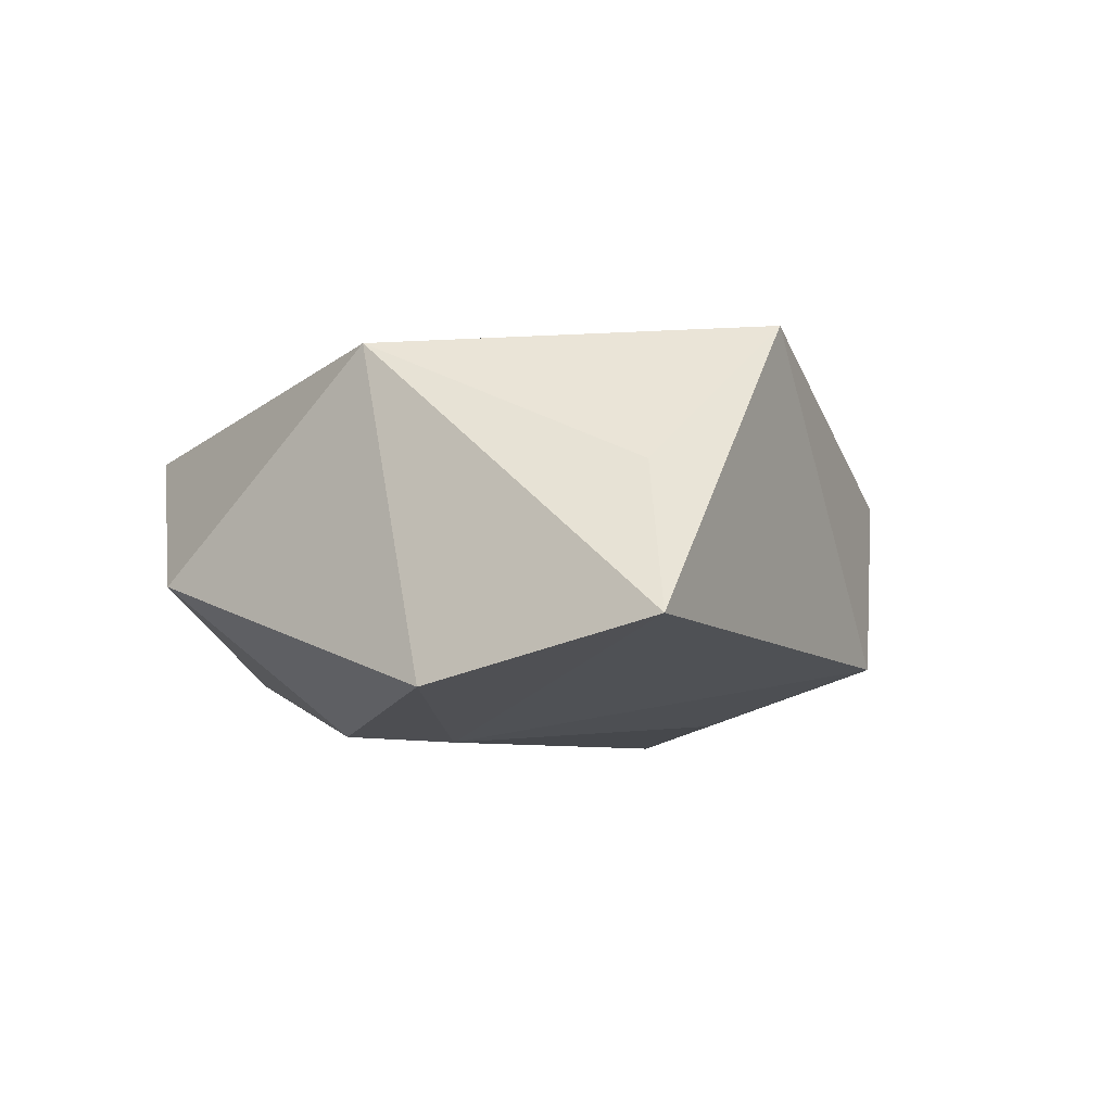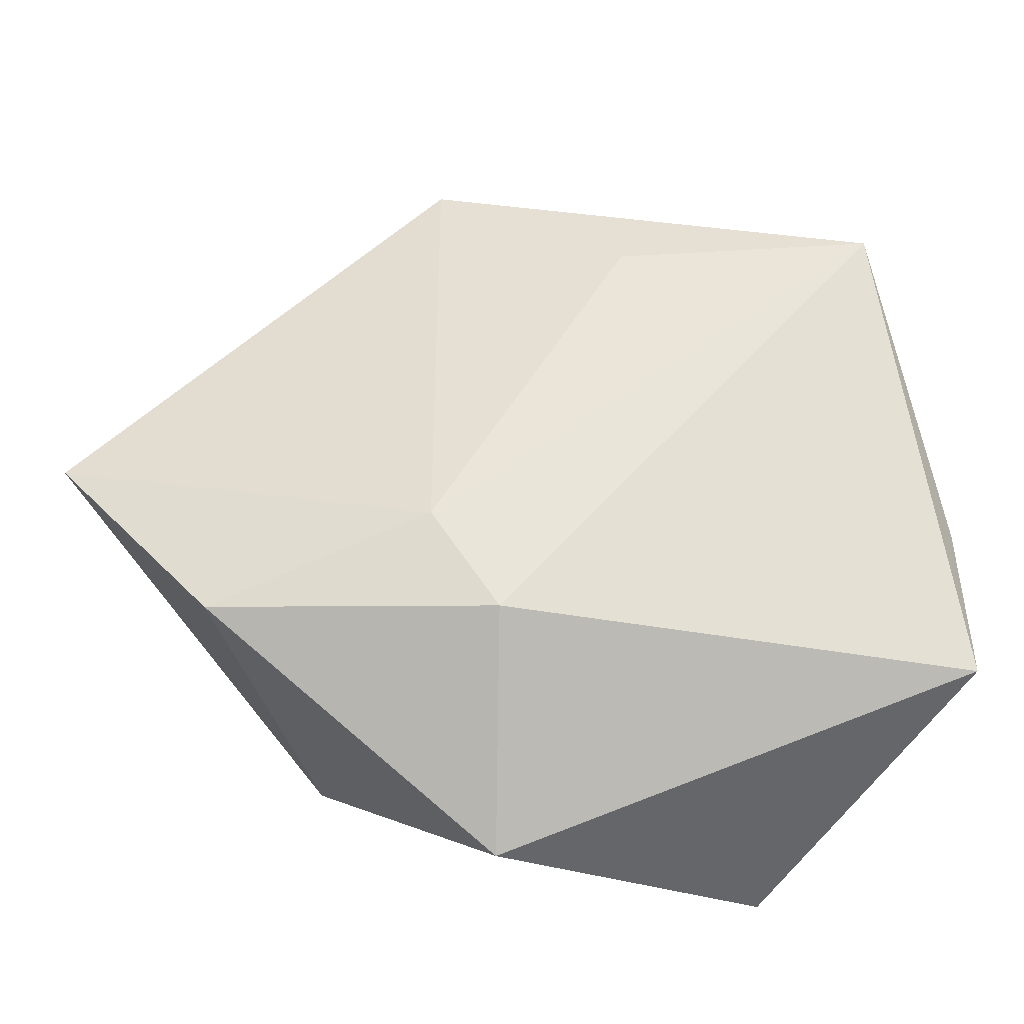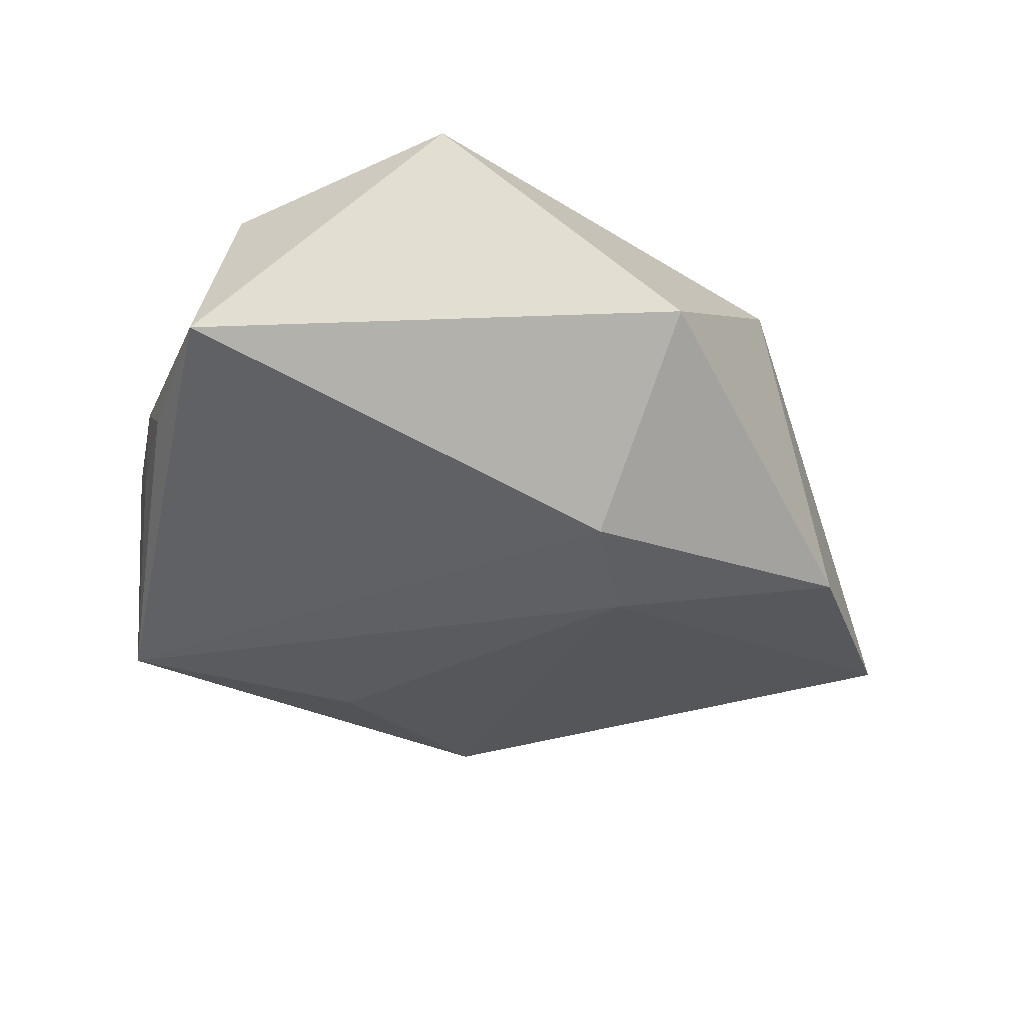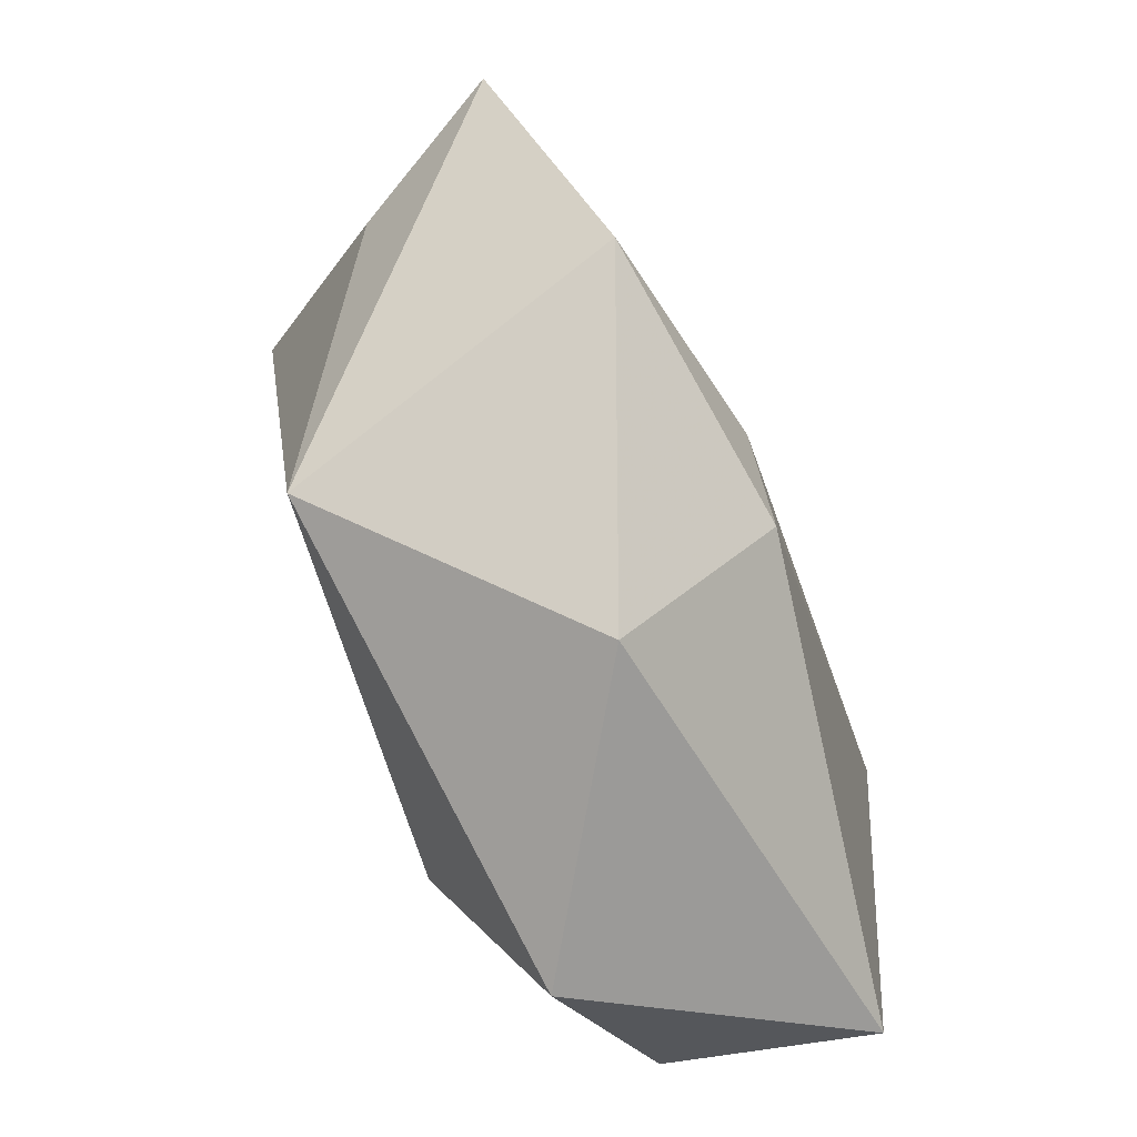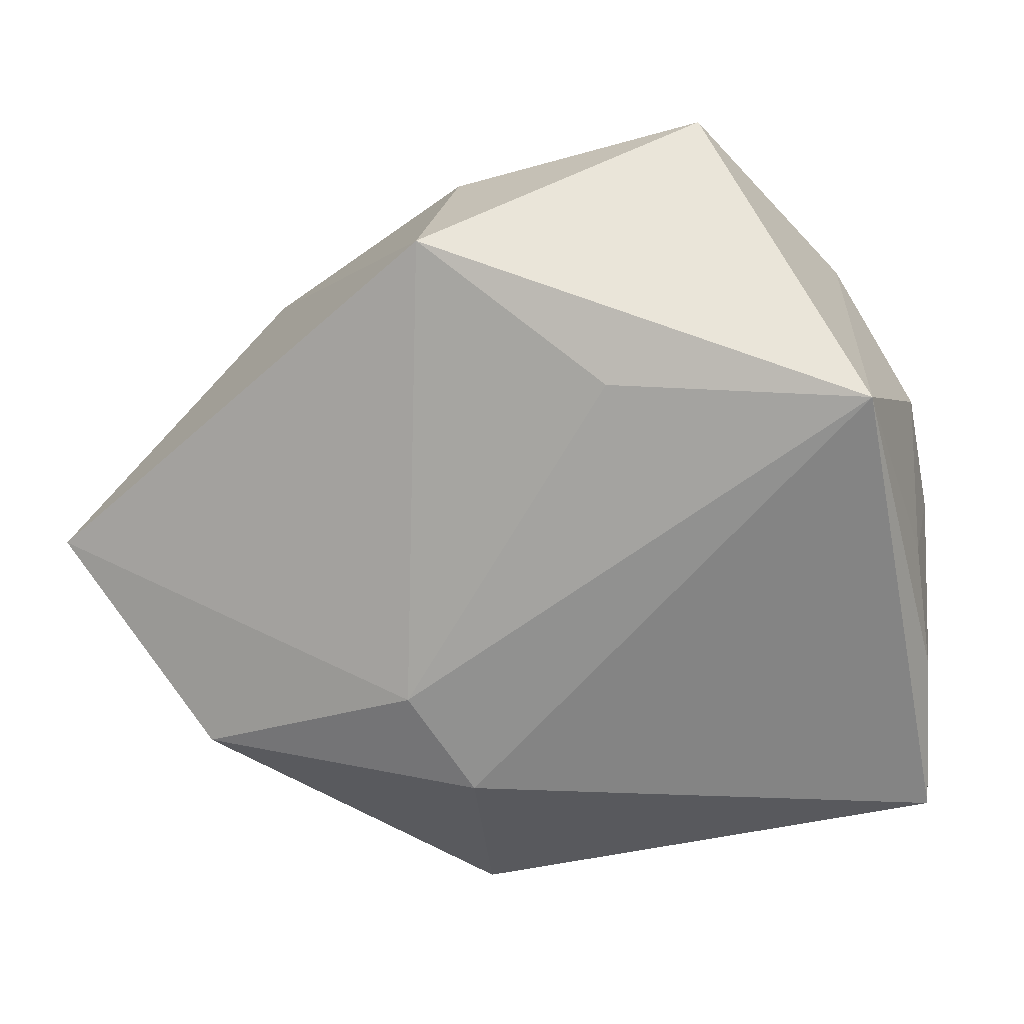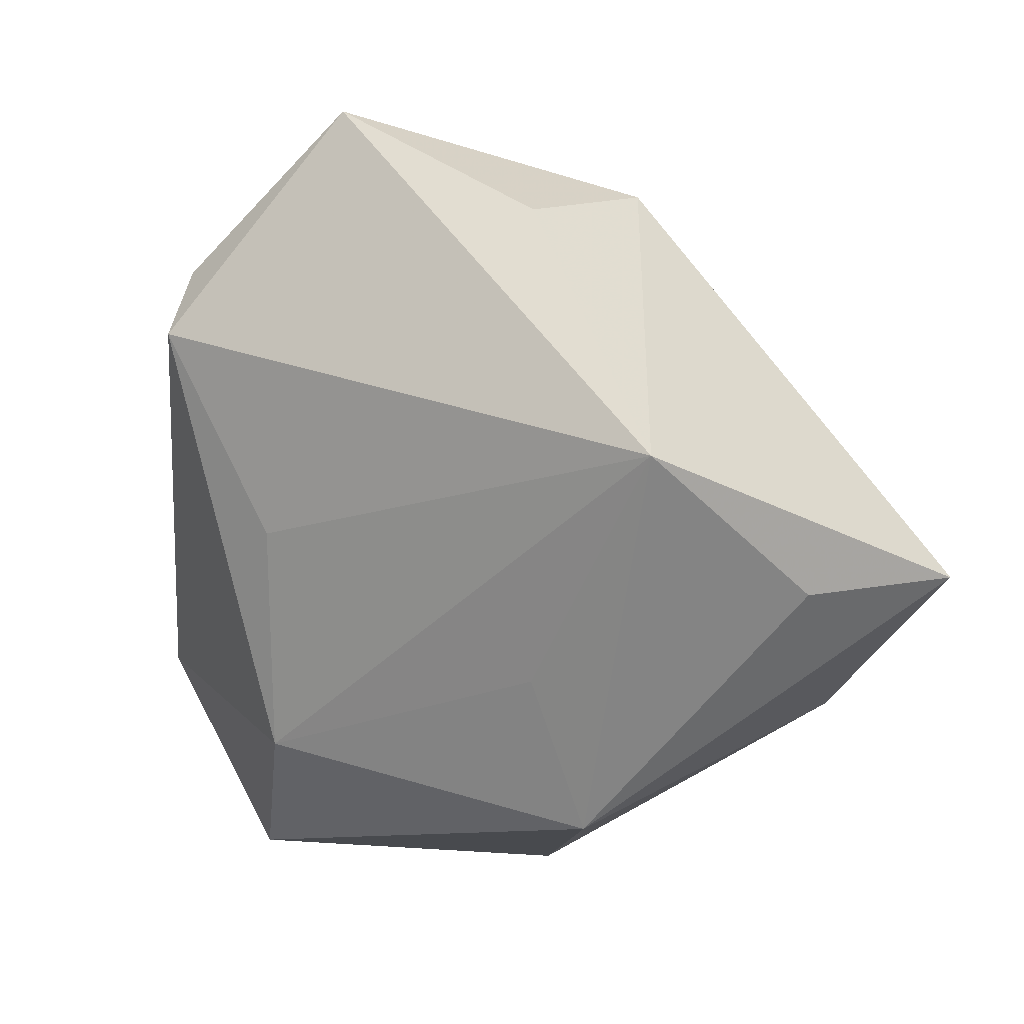
<metadata>
{"format":"obj","ext":"obj","renderer":"f3d","projection":"perspective","resolution":1024,"background":"white","views":[{"elev":-8.9,"azim":75.6,"up":"+Z"},{"elev":-31.4,"azim":-178.1,"up":"+Y"},{"elev":-40.2,"azim":-22.7,"up":"+Z"},{"elev":-77.5,"azim":114.4,"up":"+Y"},{"elev":21.9,"azim":-170.4,"up":"+Y"},{"elev":16.8,"azim":35.9,"up":"+Y"}]}
</metadata>
<code>
v -0.02986 0.0286 0.01405
v -0.03902 -0.02246 0.009845
v -0.01183 -0.02339 0.02236
v 0.01277 0.03909 0.005439
v 0.007127 -0.04317 -0.005988
v 0.02297 -0.008625 0.02003
v -0.0142 0.04758 0.004925
v 0.006186 -0.0224 -0.02235
v 0.02856 -0.025 0.01803
v -0.02121 -0.04141 0.01343
v -0.007484 0.0248 -0.0191
v -0.04288 -0.008417 -0.01103
v 0.05516 0.0003132 -0.0136
v 0.01368 0.03796 -0.01386
v 0.0134 -0.01159 -0.02328
v 0.03789 0.01888 0.02044
v -0.04155 0.005196 0.001985
v 0.0469 0.001253 0.003254
v -0.03925 0.01746 0.002106
v -0.03509 0.02534 -0.01991
v -0.02771 0.02281 0.02074
v -0.04093 0.004636 -0.009682
v 0.03725 -0.02046 -0.01957
v -0.01231 0.002006 0.0221
v -0.0439 -0.0254 -0.01184
f 16 13 14
f 18 13 16
f 16 9 18
f 18 9 13
f 4 7 16
f 16 14 4
f 4 14 7
f 15 14 13
f 7 14 20
f 13 9 23
f 9 5 23
f 23 15 13
f 6 9 16
f 16 3 6
f 6 3 9
f 16 7 21
f 10 5 9
f 9 3 10
f 25 5 10
f 14 15 11
f 11 20 14
f 15 20 11
f 8 23 5
f 15 23 8
f 8 5 25
f 25 20 8
f 8 20 15
f 24 3 16
f 16 21 24
f 24 21 3
f 21 19 17
f 3 21 2
f 2 10 3
f 21 17 2
f 25 10 2
f 2 17 25
f 1 21 7
f 1 19 21
f 7 20 1
f 20 19 1
f 22 19 20
f 22 17 19
f 25 17 12
f 17 22 12
f 12 20 25
f 12 22 20

</code>
